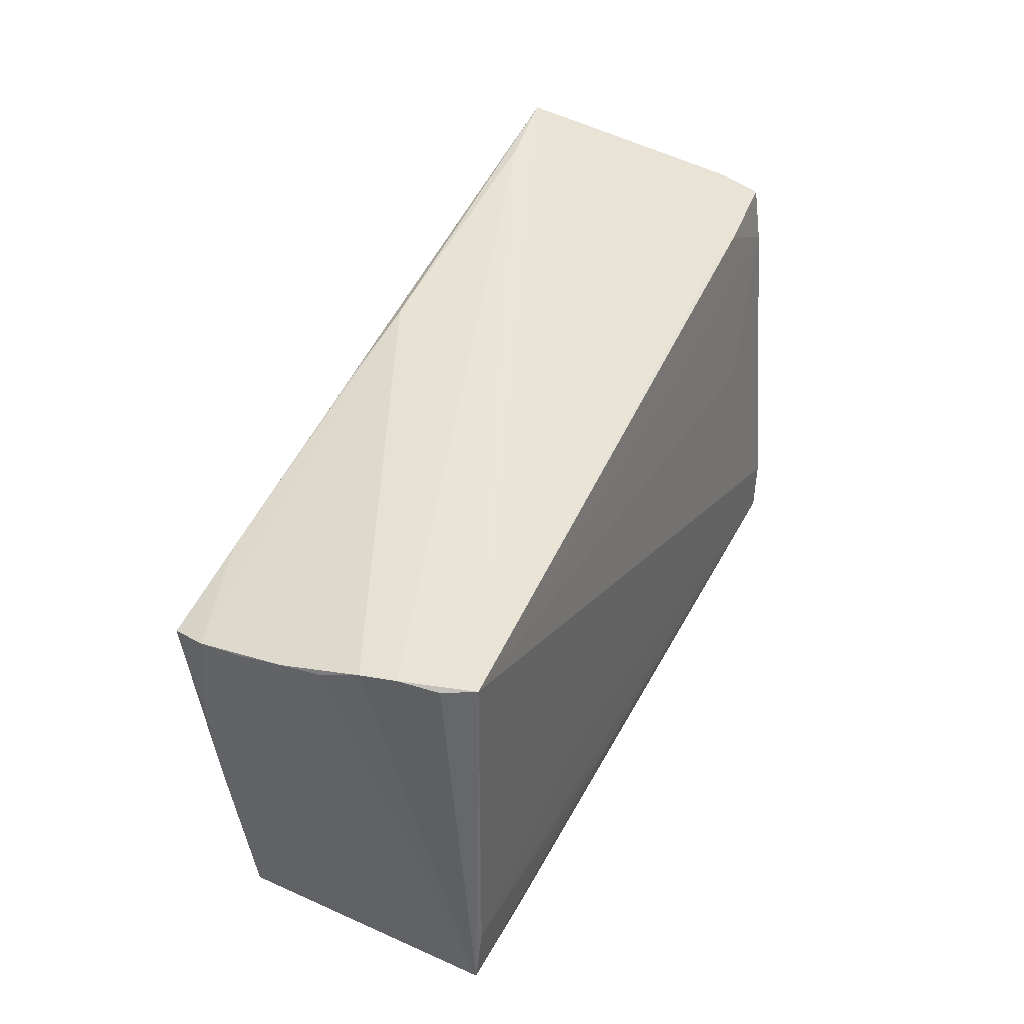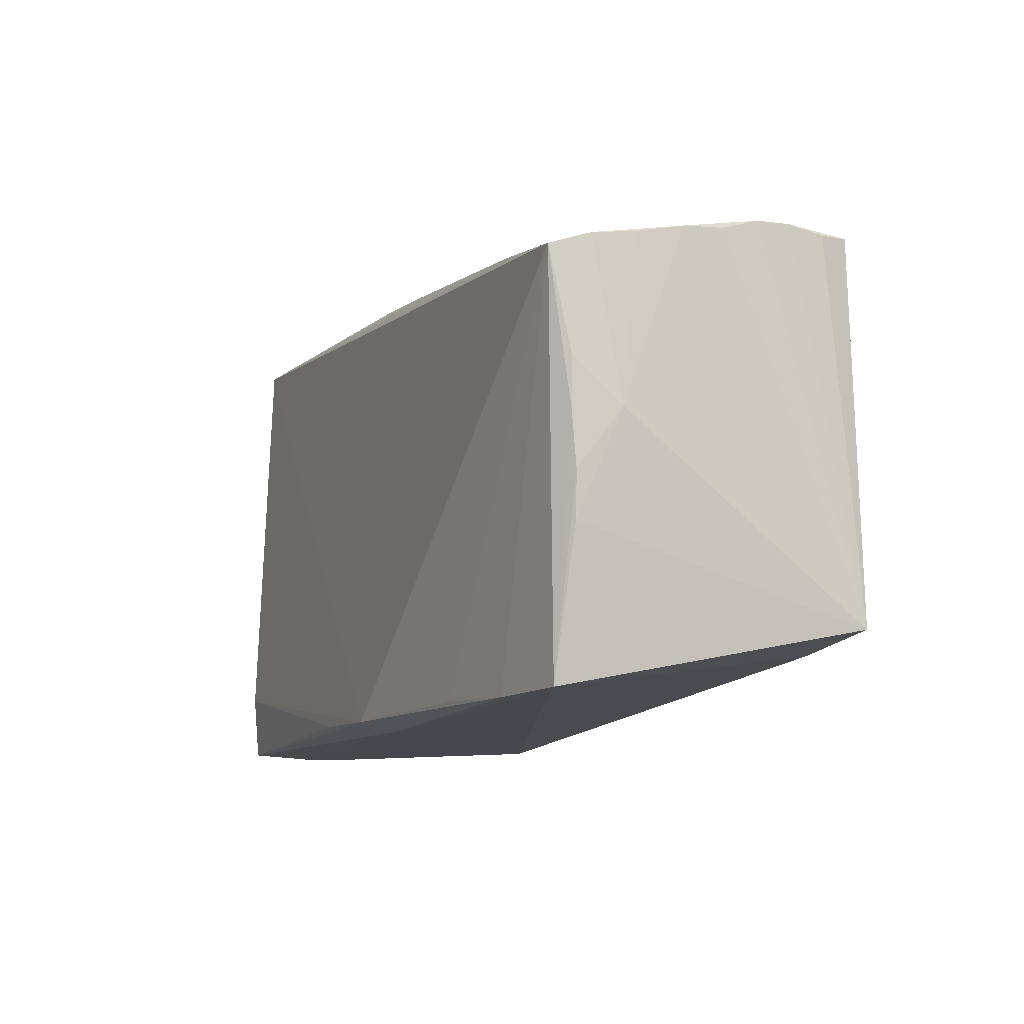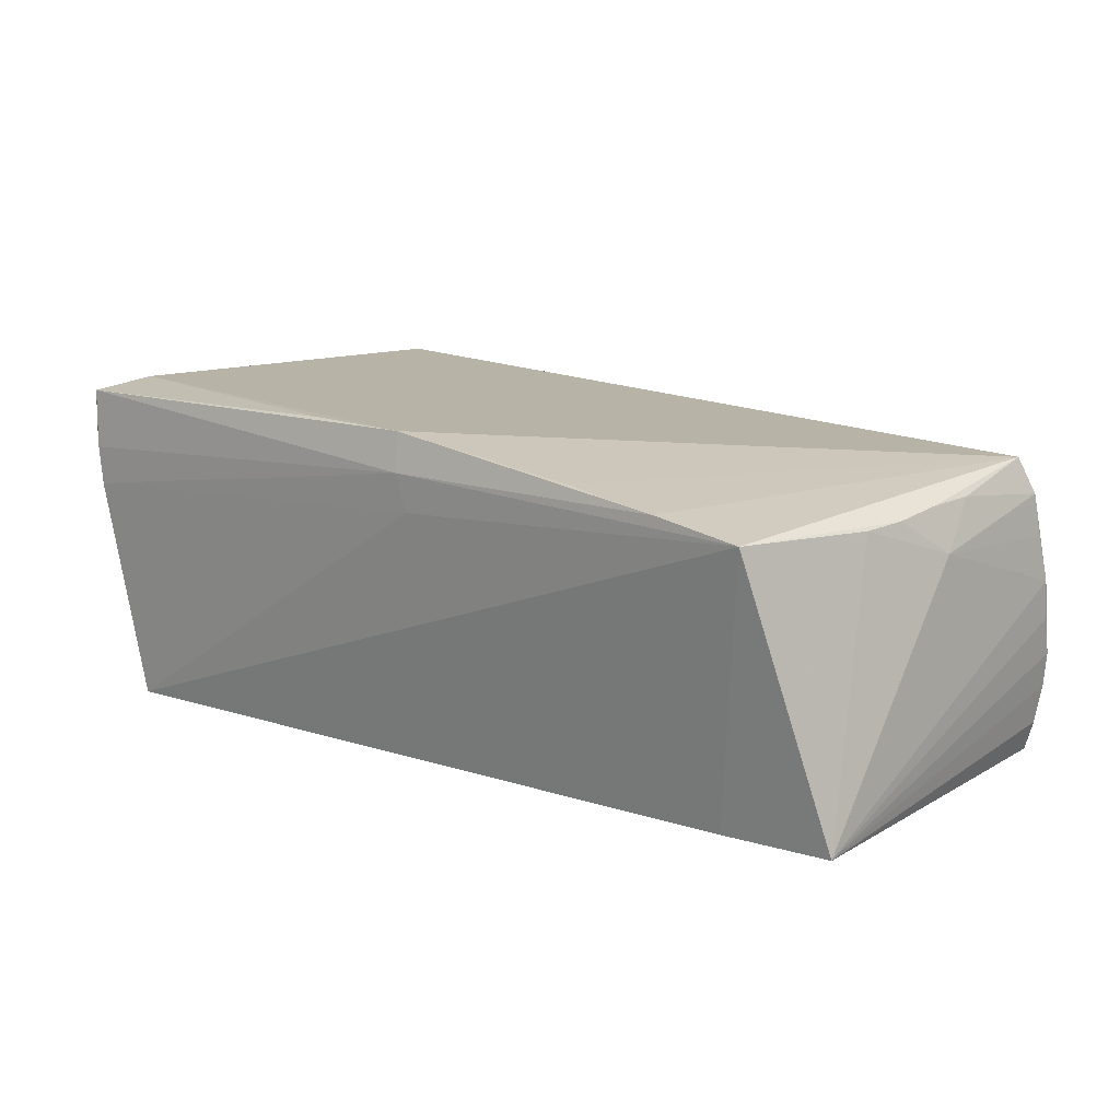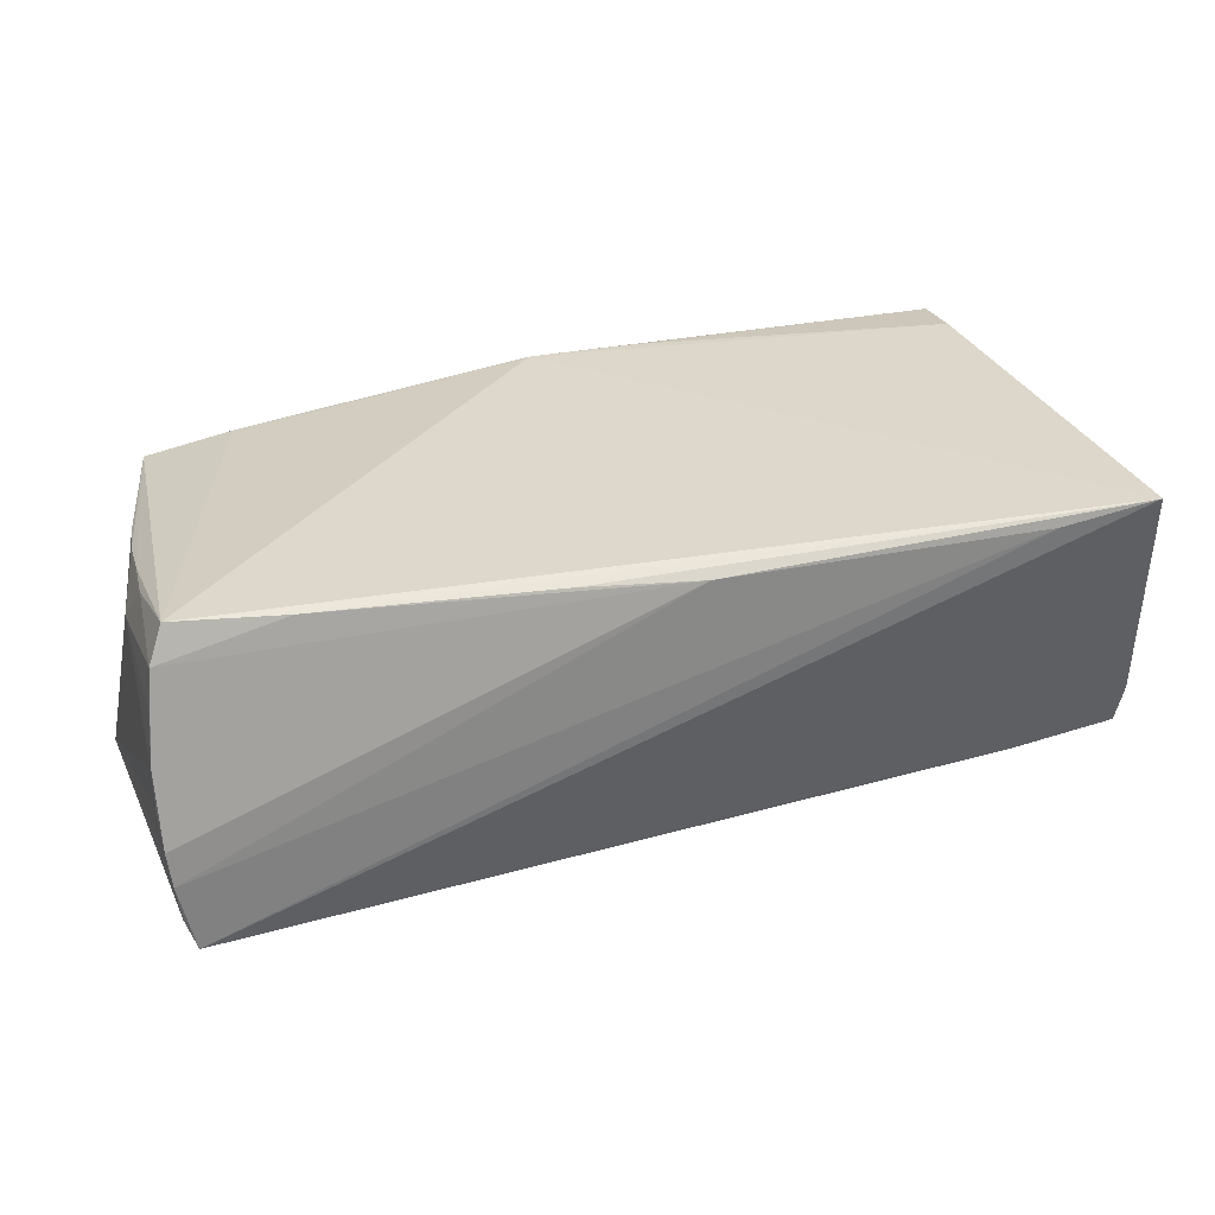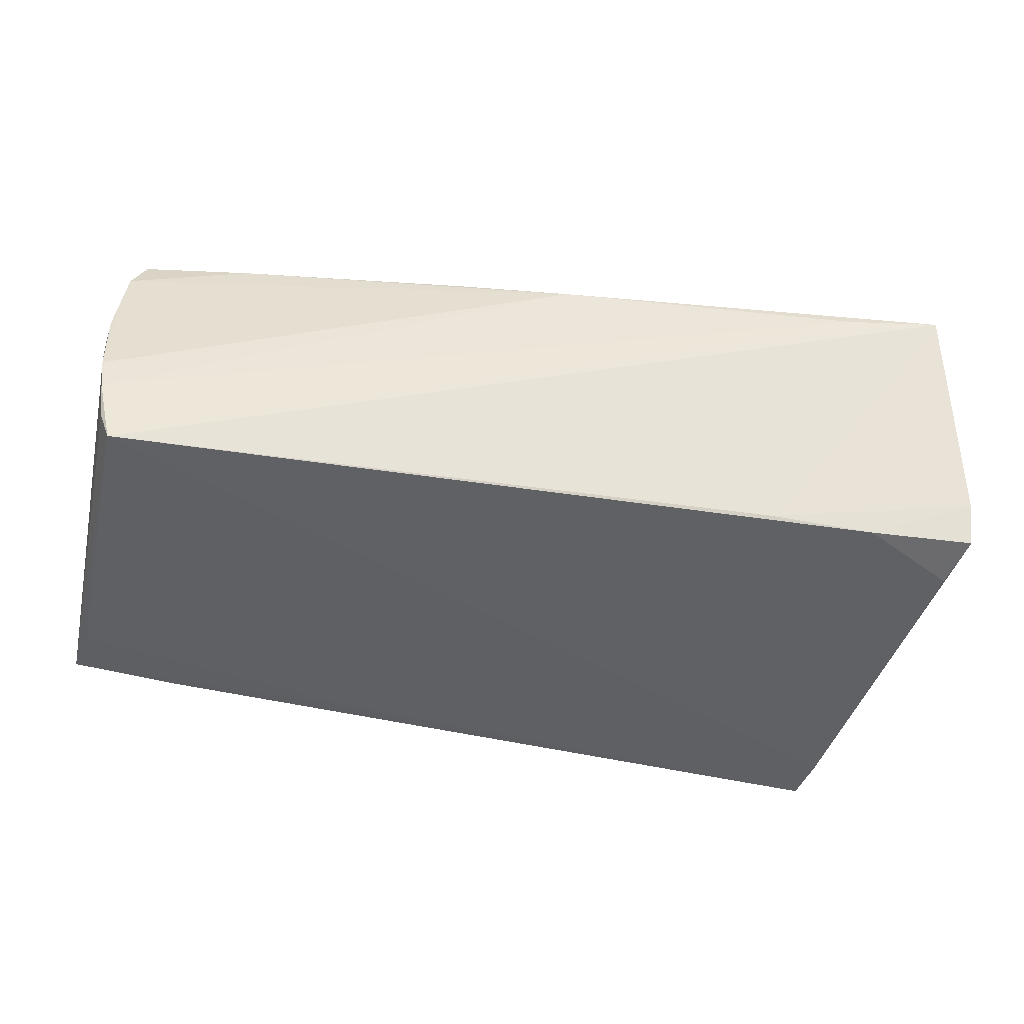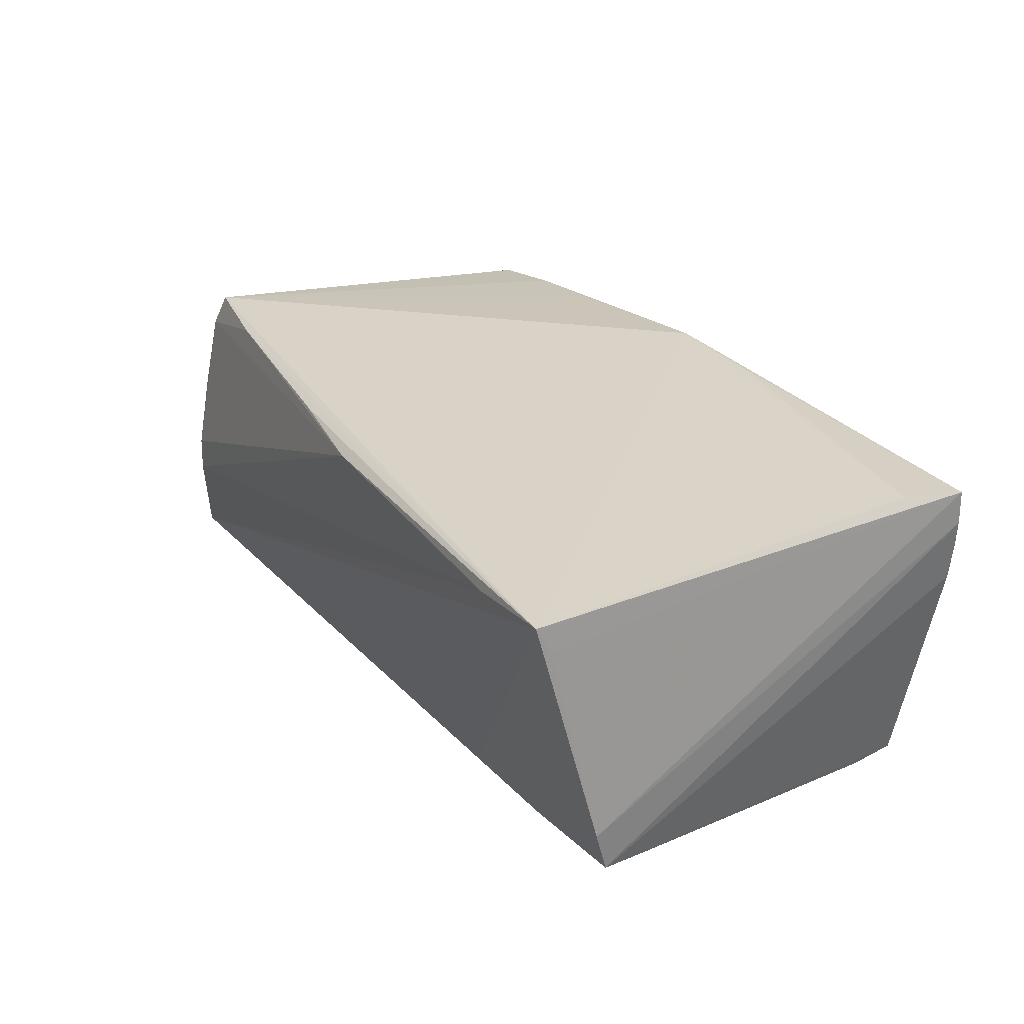
<metadata>
{"format":"obj","ext":"obj","renderer":"f3d","projection":"perspective","resolution":1024,"background":"white","views":[{"elev":39.6,"azim":113.0,"up":"+Y"},{"elev":-11.1,"azim":68.1,"up":"+Y"},{"elev":14.0,"azim":40.5,"up":"+Z"},{"elev":28.4,"azim":160.2,"up":"+Z"},{"elev":-42.8,"azim":168.0,"up":"+Z"},{"elev":28.1,"azim":-121.3,"up":"+Z"}]}
</metadata>
<code>
v 0.05291 0.01796 0.01718
v -0.03805 0.002051 -0.01789
v -0.04767 -0.02796 -0.02029
v 0.002012 -0.02909 0.01128
v -0.05358 -0.02927 0.01203
v -0.05554 0.02142 -0.01417
v -0.05407 -0.02881 0.01931
v 0.02633 -0.01118 -0.0194
v -0.05414 -0.02887 0.01527
v -0.05405 0.01516 -0.01556
v 0.05444 0.02243 -0.01517
v -0.04081 0.02876 0.0168
v 0.05578 0.02118 -0.002059
v 0.05443 0.0007059 0.009341
v 0.05498 -0.02147 -0.01885
v -0.05299 -0.02086 0.02029
v 0.04007 0.02024 0.01686
v 0.05268 0.0003079 0.01449
v -0.0485 -0.02178 -0.02024
v 0.04187 -0.02285 -0.01896
v -0.04192 0.02177 -0.01519
v -0.05301 -0.02927 0.007257
v 0.05142 -0.01112 0.0135
v 0.05464 0.01911 0.01299
v -0.05333 0.02757 0.01519
v -0.05443 0.02414 -0.003841
v 0.02476 -0.02776 0.01745
v 0.05225 -0.005949 0.01378
v 0.03655 -0.02828 0.01598
v 0.01453 -0.02262 -0.01951
v 0.05318 0.0229 -0.01887
v 0.05522 0.01968 0.008097
v -0.01411 0.01659 -0.01702
v -0.01356 -0.0277 0.02027
v -8.512e-05 -0.02818 0.02029
v -0.05294 0.02927 0.0185
v -0.053 0.007263 -0.01643
v 0.05507 0.02296 -0.01065
v 0.01212 0.02401 0.01674
v 0.05323 0.006002 0.01465
v -0.05578 0.02291 -0.009059
v -0.04882 -0.02716 -0.01511
v 0.0007881 -0.02927 0.01573
v -0.02861 0.02219 -0.01526
v 0.0538 -0.0154 -0.01909
v -0.001946 0.02613 0.01612
v 0.05555 0.02265 -0.006509
v 0.04723 -0.02812 0.01431
v 0.05576 0.02084 0.002615
f 15 48 20
f 20 3 15
f 48 3 20
f 4 3 48
f 36 31 44
f 45 31 15
f 25 36 41
f 41 7 25
f 25 7 36
f 3 4 22
f 5 7 9
f 9 22 5
f 6 22 9
f 9 7 41
f 41 6 9
f 19 31 3
f 3 6 19
f 41 36 26
f 26 44 41
f 36 44 26
f 15 3 30
f 30 45 15
f 3 45 30
f 3 31 8
f 8 45 3
f 31 45 8
f 36 7 16
f 16 35 36
f 36 35 1
f 43 35 7
f 43 7 5
f 43 4 48
f 5 22 43
f 43 22 4
f 42 6 3
f 3 22 42
f 42 22 6
f 15 31 11
f 49 14 15
f 49 47 24
f 24 47 46
f 7 35 34
f 34 16 7
f 35 16 34
f 48 1 29
f 29 43 48
f 35 43 29
f 23 48 15
f 15 14 23
f 40 14 24
f 24 1 40
f 31 19 2
f 19 10 2
f 37 19 6
f 6 10 37
f 37 10 19
f 21 44 31
f 21 10 6
f 21 6 41
f 41 44 21
f 38 11 31
f 38 46 47
f 38 47 15
f 15 11 38
f 15 47 13
f 13 49 15
f 47 49 13
f 24 14 32
f 32 49 24
f 14 49 32
f 17 1 24
f 24 46 17
f 36 1 17
f 27 1 35
f 35 29 27
f 27 29 1
f 28 23 14
f 14 40 28
f 48 23 28
f 31 2 33
f 33 2 10
f 33 21 31
f 10 21 33
f 36 46 12
f 46 38 12
f 12 31 36
f 12 38 31
f 39 46 36
f 36 17 39
f 39 17 46
f 18 40 1
f 18 28 40
f 18 1 48
f 48 28 18

</code>
